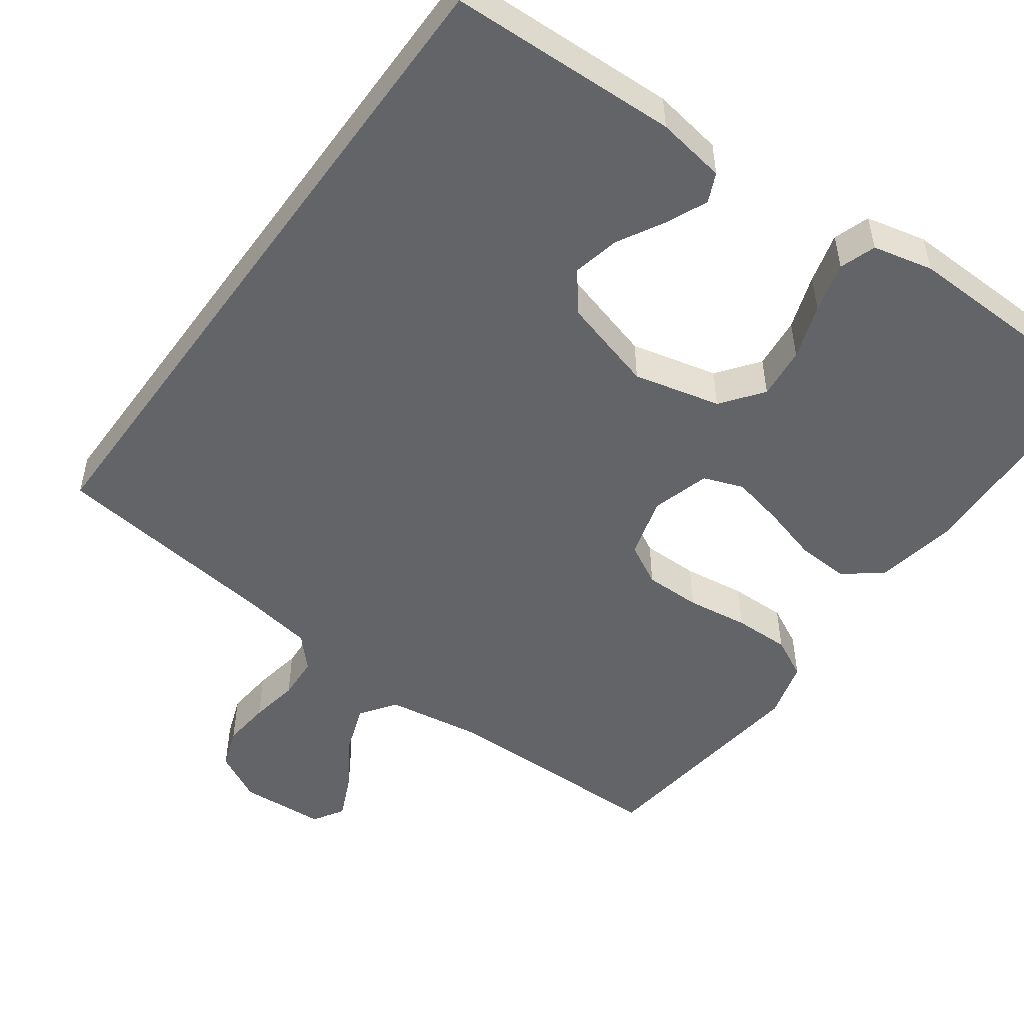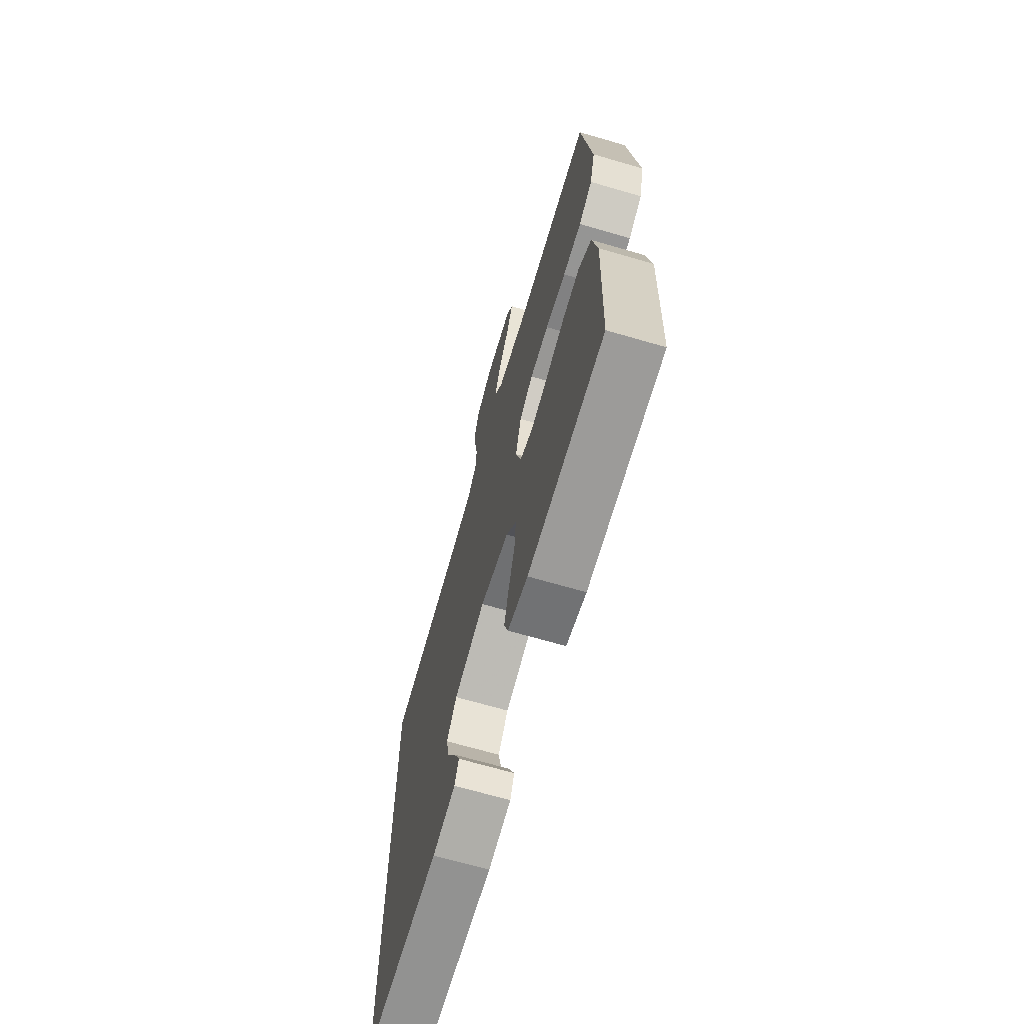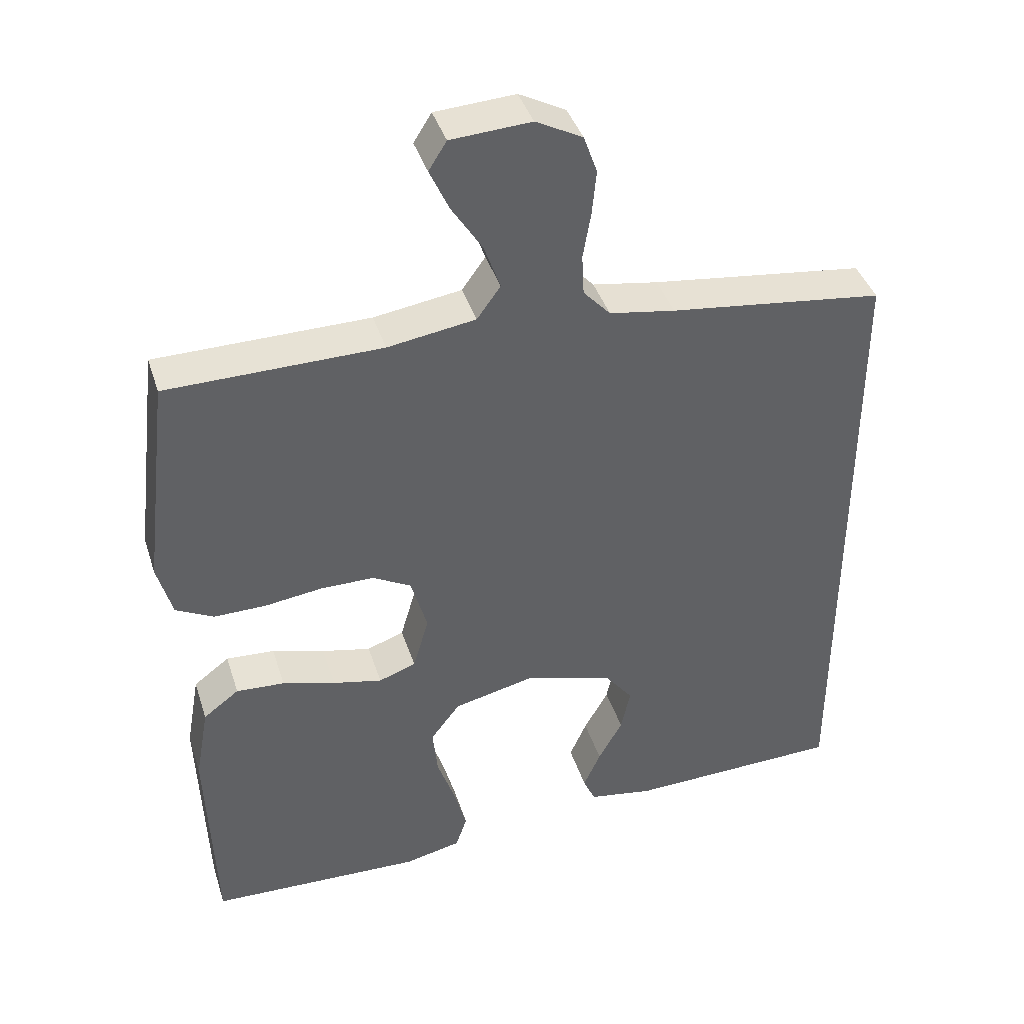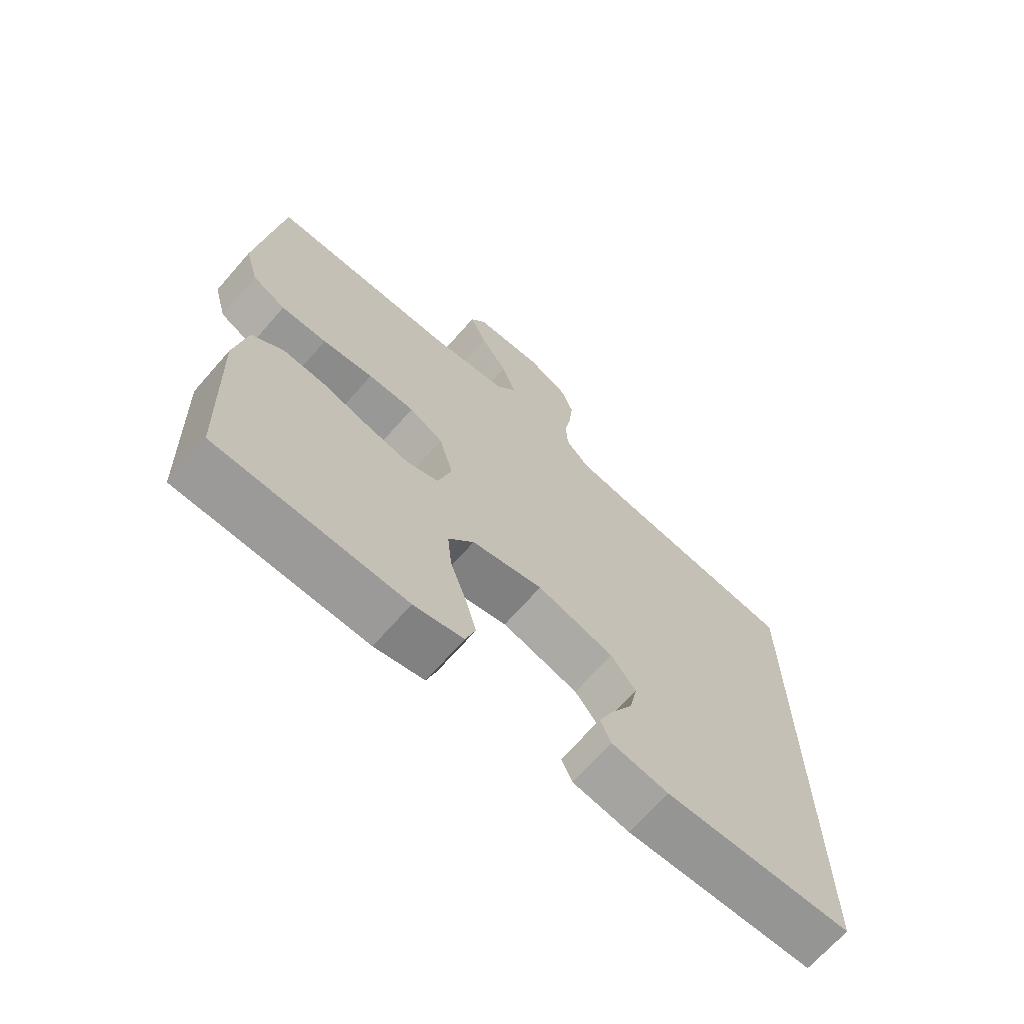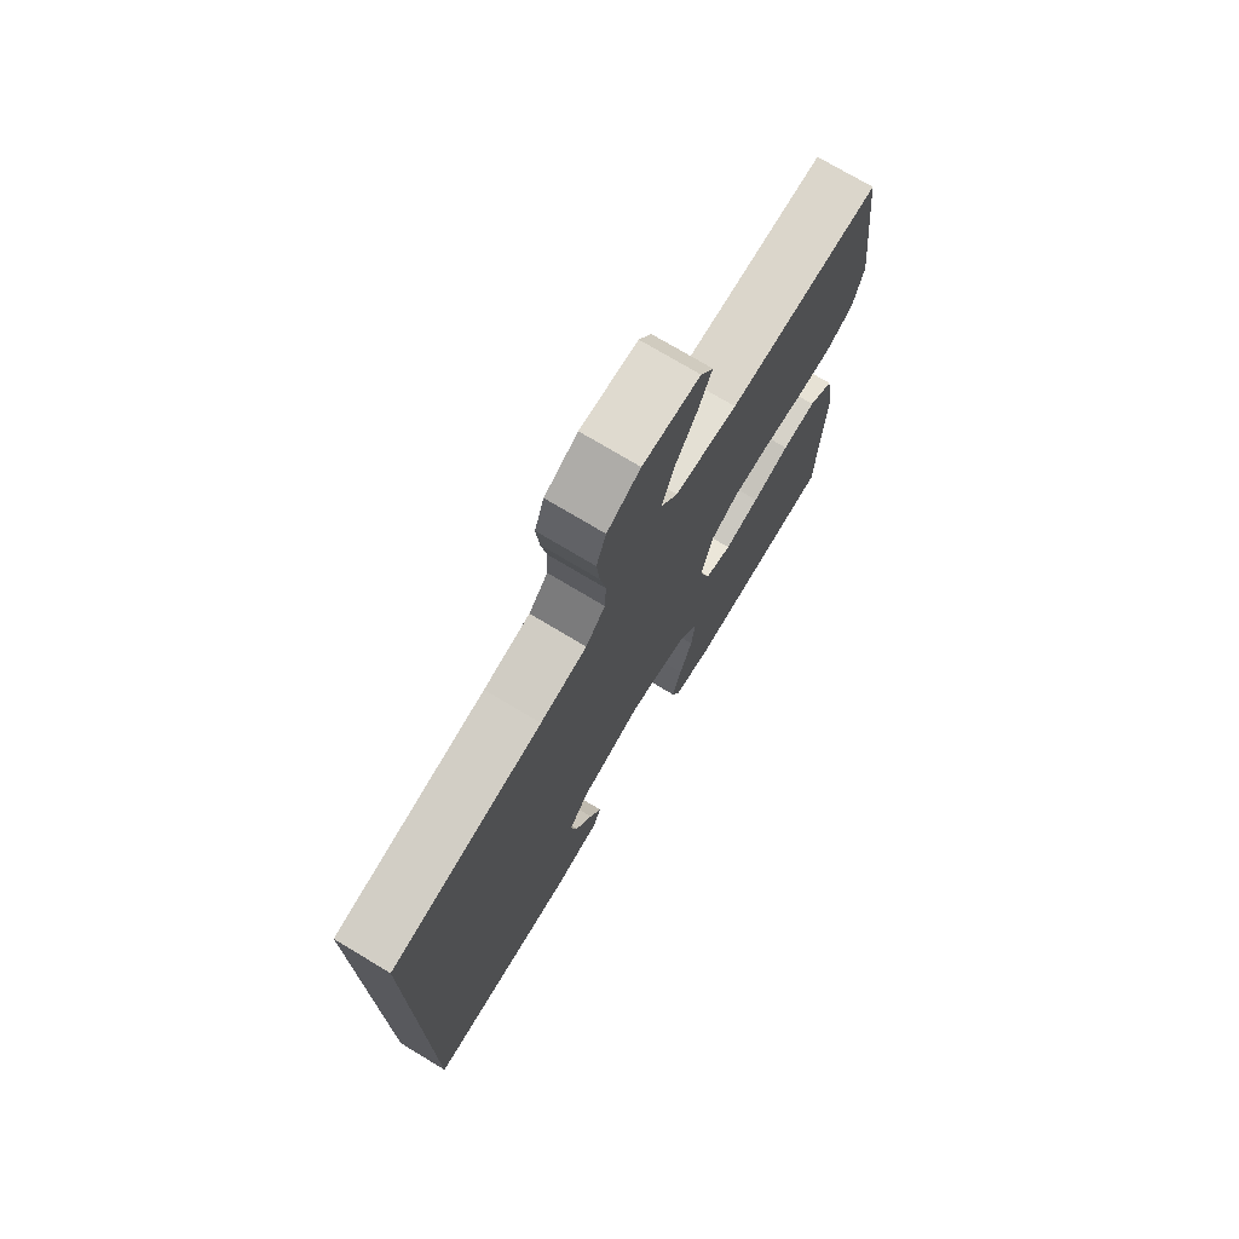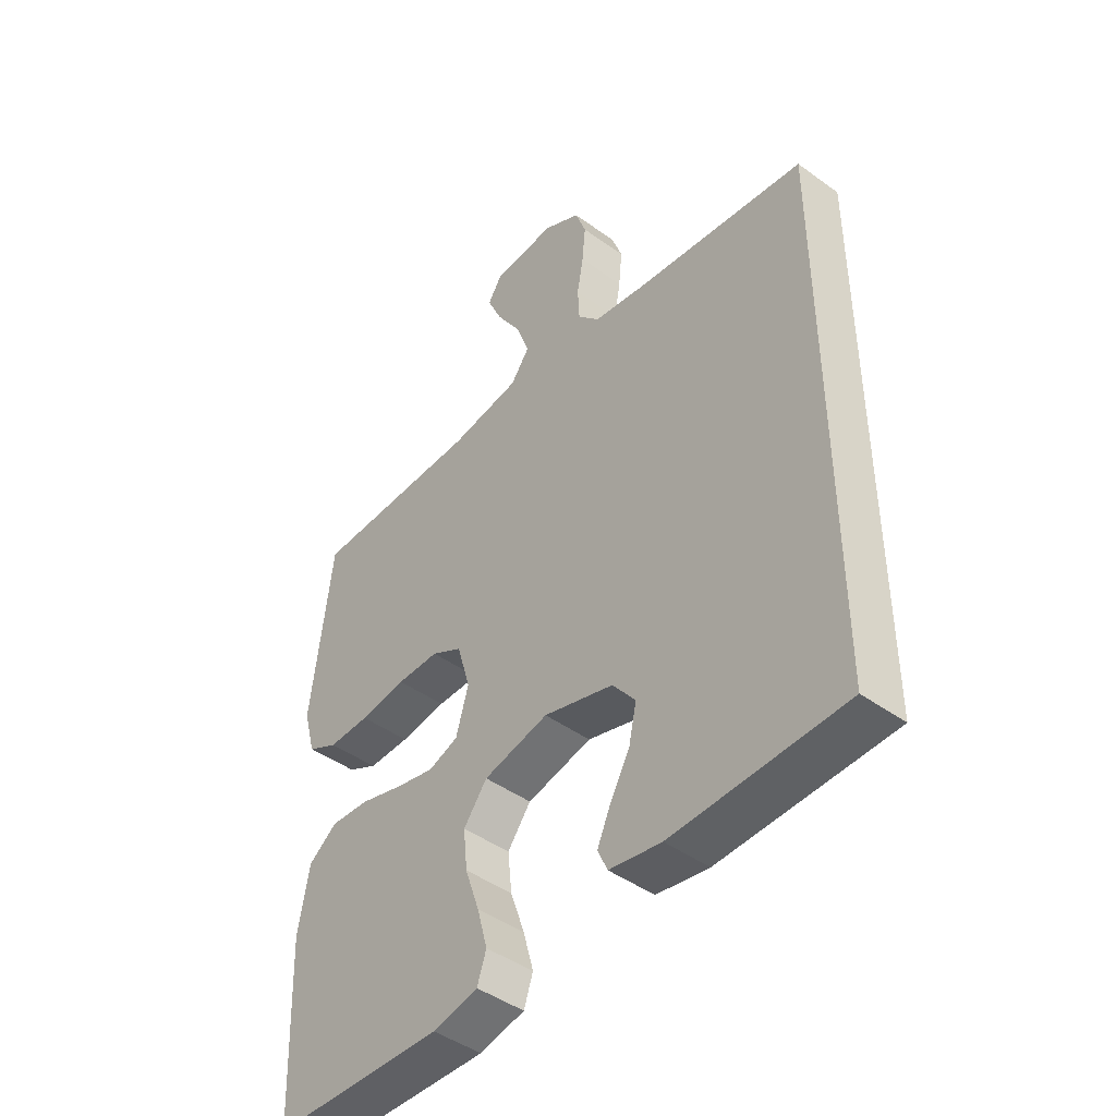
<metadata>
{"format":"obj","ext":"obj","renderer":"f3d","projection":"perspective","resolution":1024,"background":"white","views":[{"elev":-51.1,"azim":144.1,"up":"+Y"},{"elev":-68.2,"azim":-106.3,"up":"+Z"},{"elev":40.5,"azim":-17.1,"up":"+Z"},{"elev":-68.5,"azim":-41.2,"up":"+Z"},{"elev":74.4,"azim":121.0,"up":"+Z"},{"elev":-44.8,"azim":49.9,"up":"+Z"}]}
</metadata>
<code>
v -0.5 0.07 -0.5
v -0.511 0.07 -0.2
v -0.492 0.07 -0.093
v -0.442 0.07 -0.055
v -0.374 0.07 -0.059
v -0.3 0.07 -0.08
v -0.231 0.07 -0.095
v -0.179 0.07 -0.076
v -0.157 0.07 0
v -0.18 0.07 0.08
v -0.234 0.07 0.109
v -0.308 0.07 0.109
v -0.389 0.07 0.098
v -0.462 0.07 0.097
v -0.515 0.07 0.124
v -0.536 0.07 0.2
v -0.5 0.07 0.5
v -0.2 0.07 0.504
v -0.077 0.07 0.523
v -0.044 0.07 0.569
v -0.067 0.07 0.633
v -0.11 0.07 0.7
v -0.137 0.07 0.759
v -0.112 0.07 0.799
v 0 0.07 0.806
v 0.065 0.07 0.772
v 0.084 0.07 0.719
v 0.078 0.07 0.656
v 0.067 0.07 0.592
v 0.07 0.07 0.535
v 0.108 0.07 0.494
v 0.2 0.07 0.479
v 0.5 0.07 0.442
v 0.5 0.07 -0.462
v 0.2 0.07 -0.472
v 0.109 0.07 -0.457
v 0.092 0.07 -0.419
v 0.116 0.07 -0.365
v 0.15 0.07 -0.304
v 0.163 0.07 -0.243
v 0.123 0.07 -0.192
v 0 0.07 -0.157
v -0.114 0.07 -0.184
v -0.155 0.07 -0.238
v -0.148 0.07 -0.306
v -0.123 0.07 -0.378
v -0.105 0.07 -0.444
v -0.121 0.07 -0.491
v -0.2 0.07 -0.509
v -0.5 0 -0.5
v -0.511 0 -0.2
v -0.492 0 -0.093
v -0.442 0 -0.055
v -0.374 0 -0.059
v -0.3 0 -0.08
v -0.231 0 -0.095
v -0.179 0 -0.076
v -0.157 0 0
v -0.18 0 0.08
v -0.234 0 0.109
v -0.308 0 0.109
v -0.389 0 0.098
v -0.462 0 0.097
v -0.515 0 0.124
v -0.536 0 0.2
v -0.5 0 0.5
v -0.2 0 0.504
v -0.077 0 0.523
v -0.044 0 0.569
v -0.067 0 0.633
v -0.11 0 0.7
v -0.137 0 0.759
v -0.112 0 0.799
v 0 0 0.806
v 0.065 0 0.772
v 0.084 0 0.719
v 0.078 0 0.656
v 0.067 0 0.592
v 0.07 0 0.535
v 0.108 0 0.494
v 0.2 0 0.479
v 0.5 0 0.442
v 0.5 0 -0.462
v 0.2 0 -0.472
v 0.109 0 -0.457
v 0.092 0 -0.419
v 0.116 0 -0.365
v 0.15 0 -0.304
v 0.163 0 -0.243
v 0.123 0 -0.192
v 0 0 -0.157
v -0.114 0 -0.184
v -0.155 0 -0.238
v -0.148 0 -0.306
v -0.123 0 -0.378
v -0.105 0 -0.444
v -0.121 0 -0.491
v -0.2 0 -0.509
f 45 46 47 48
f 45 48 49 1
f 36 37 38 39
f 34 35 36 39
f 34 39 40
f 32 33 34 40
f 31 32 40 41
f 26 27 28 29
f 24 25 26 29
f 24 29 30
f 21 22 23 24
f 20 21 24 30
f 19 20 30 31
f 15 16 17 18
f 12 13 14 15
f 11 12 15 18
f 10 11 18 19
f 3 4 5 6
f 3 6 7
f 2 3 7
f 44 45 1 2
f 43 44 2 7
f 42 43 7 8
f 41 42 8 9
f 19 31 41
f 9 10 19 41
f 97 96 95 94
f 50 98 97 94
f 88 87 86 85
f 88 85 84 83
f 89 88 83
f 89 83 82 81
f 90 89 81 80
f 78 77 76 75
f 78 75 74 73
f 79 78 73
f 73 72 71 70
f 79 73 70 69
f 80 79 69 68
f 67 66 65 64
f 64 63 62 61
f 67 64 61 60
f 68 67 60 59
f 55 54 53 52
f 56 55 52
f 56 52 51
f 51 50 94 93
f 56 51 93 92
f 57 56 92 91
f 58 57 91 90
f 90 80 68
f 90 68 59 58
f 1 50 51 2
f 2 51 52 3
f 3 52 53 4
f 4 53 54 5
f 5 54 55 6
f 6 55 56 7
f 7 56 57 8
f 8 57 58 9
f 9 58 59 10
f 10 59 60 11
f 11 60 61 12
f 12 61 62 13
f 13 62 63 14
f 14 63 64 15
f 15 64 65 16
f 16 65 66 17
f 17 66 67 18
f 18 67 68 19
f 19 68 69 20
f 20 69 70 21
f 21 70 71 22
f 22 71 72 23
f 23 72 73 24
f 24 73 74 25
f 25 74 75 26
f 26 75 76 27
f 27 76 77 28
f 28 77 78 29
f 29 78 79 30
f 30 79 80 31
f 31 80 81 32
f 32 81 82 33
f 33 82 83 34
f 34 83 84 35
f 35 84 85 36
f 36 85 86 37
f 37 86 87 38
f 38 87 88 39
f 39 88 89 40
f 40 89 90 41
f 41 90 91 42
f 42 91 92 43
f 43 92 93 44
f 44 93 94 45
f 45 94 95 46
f 46 95 96 47
f 47 96 97 48
f 48 97 98 49
f 49 98 50 1

</code>
